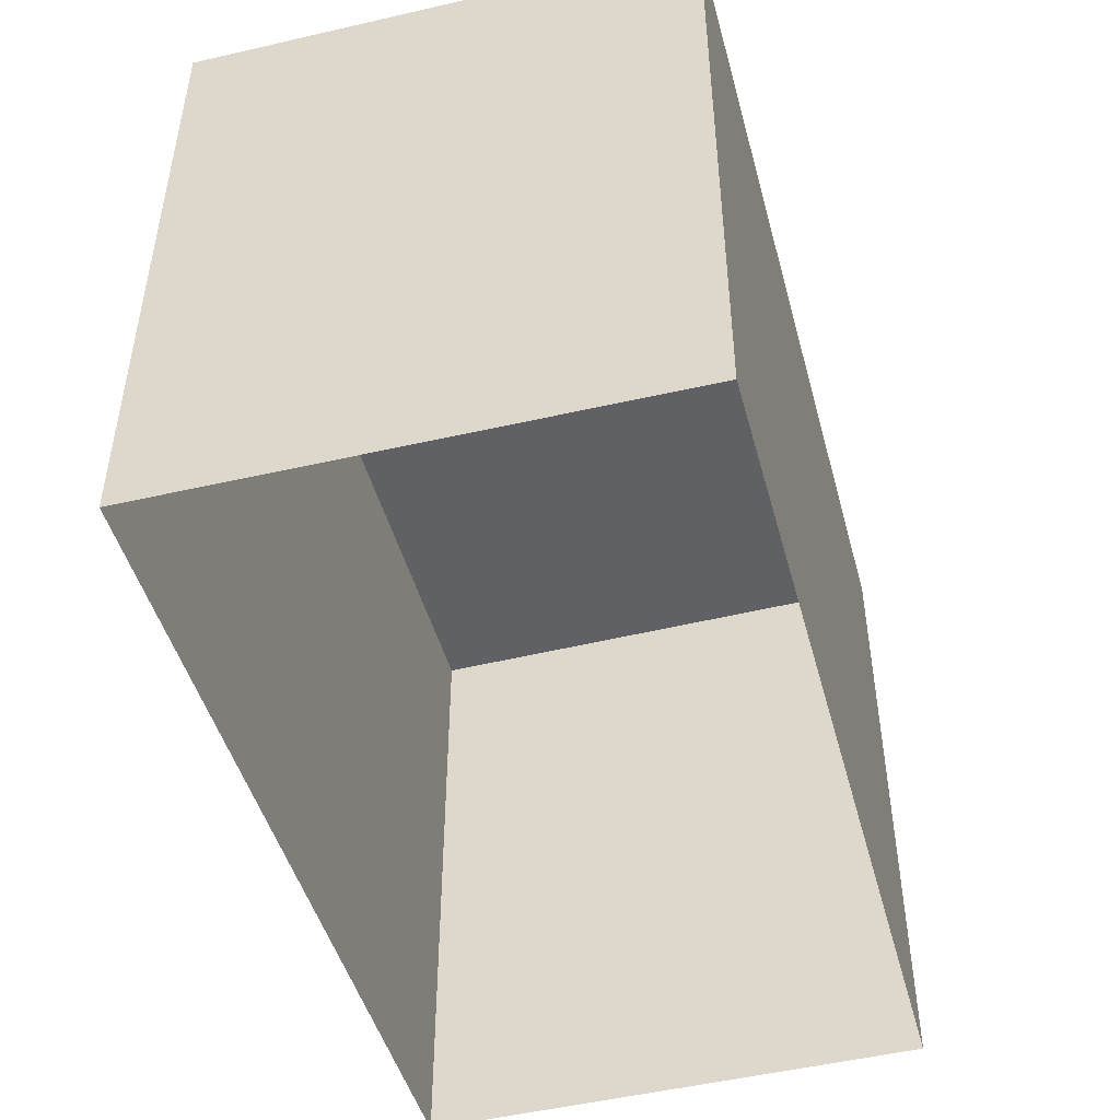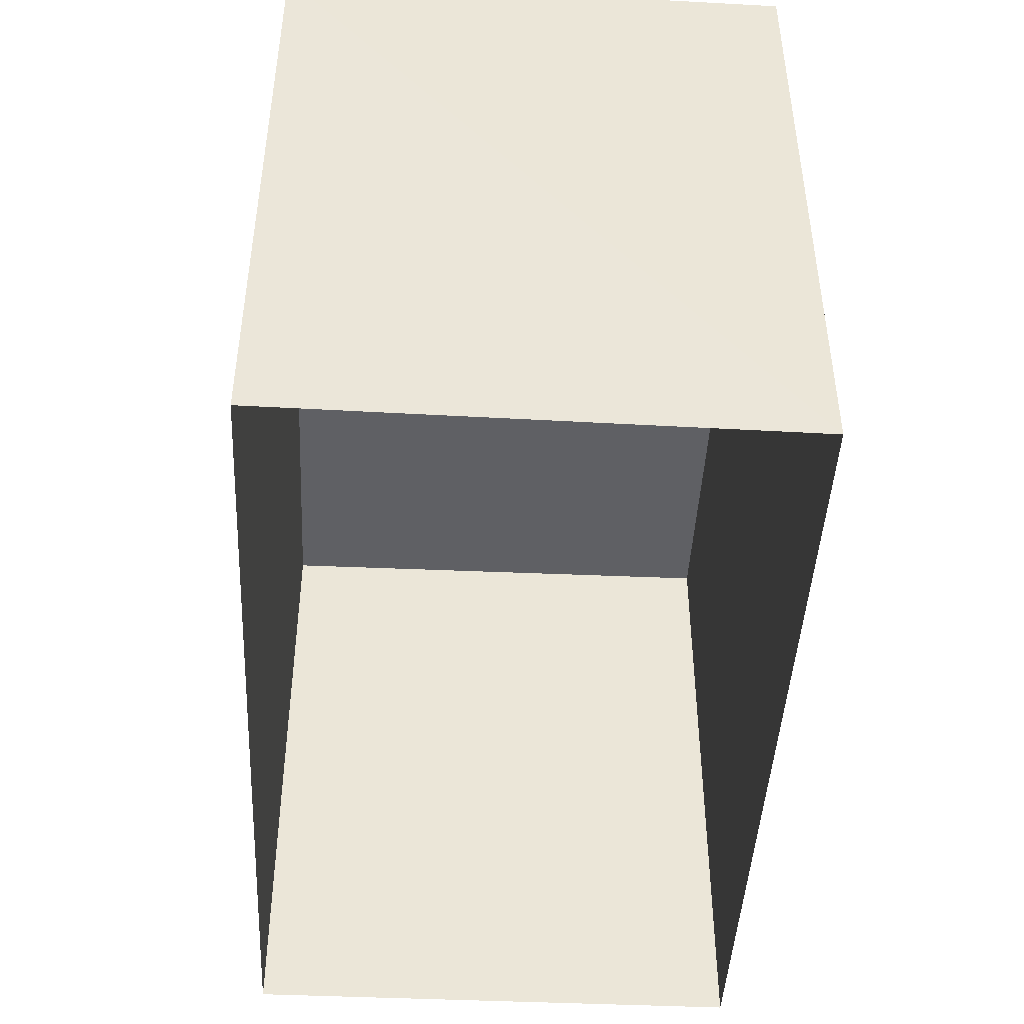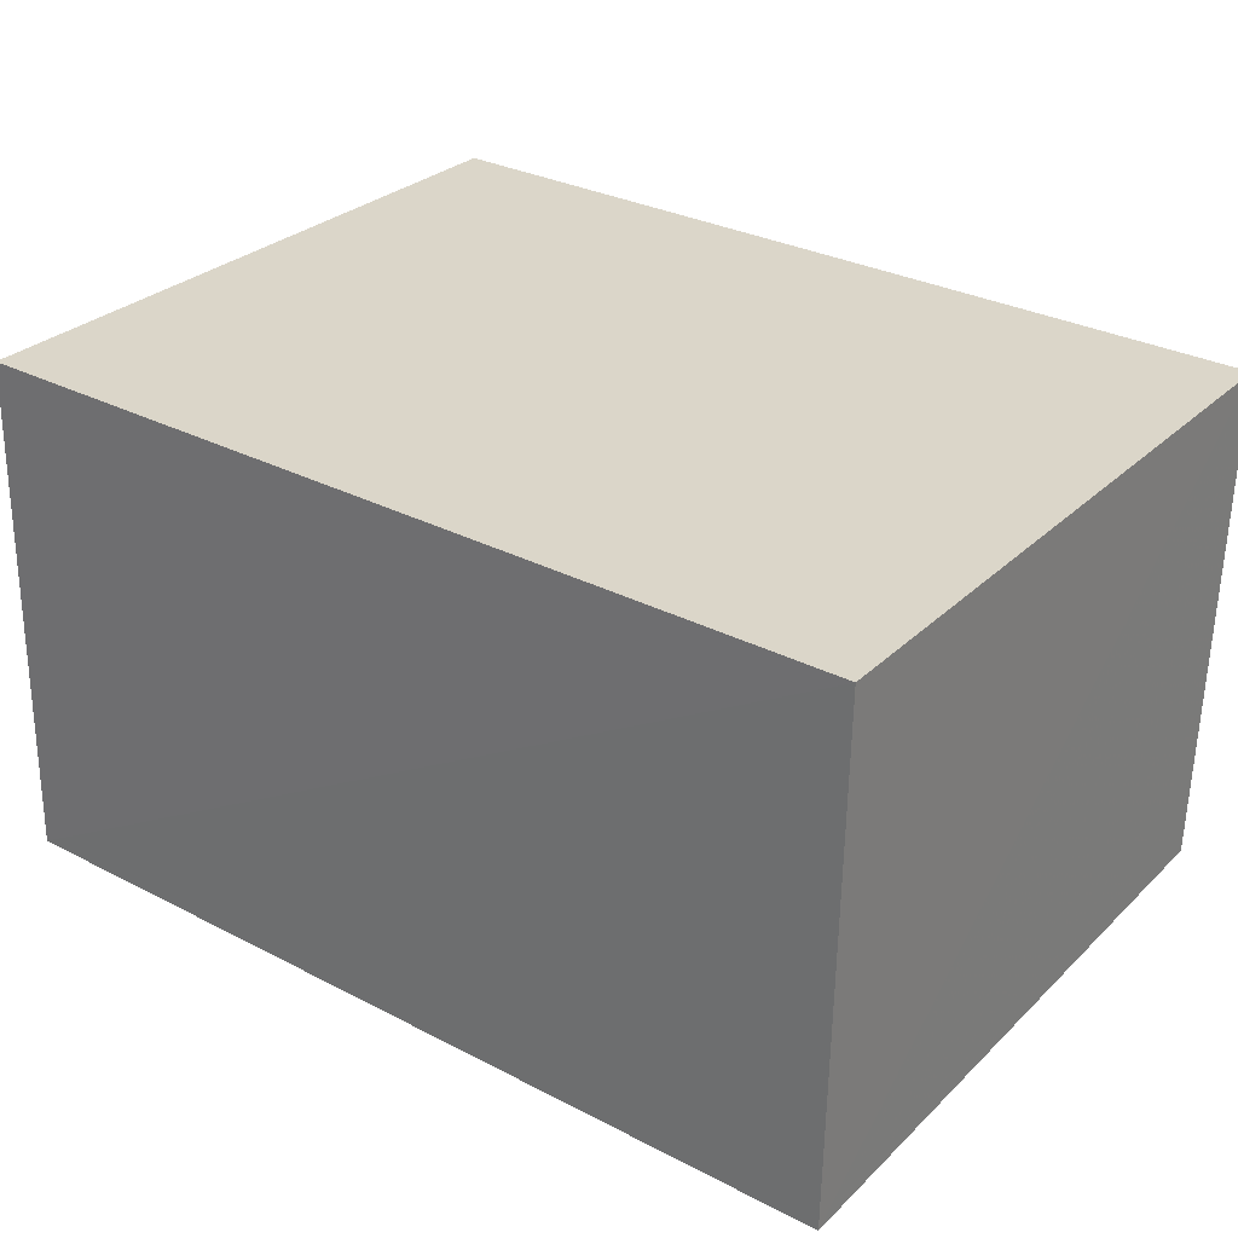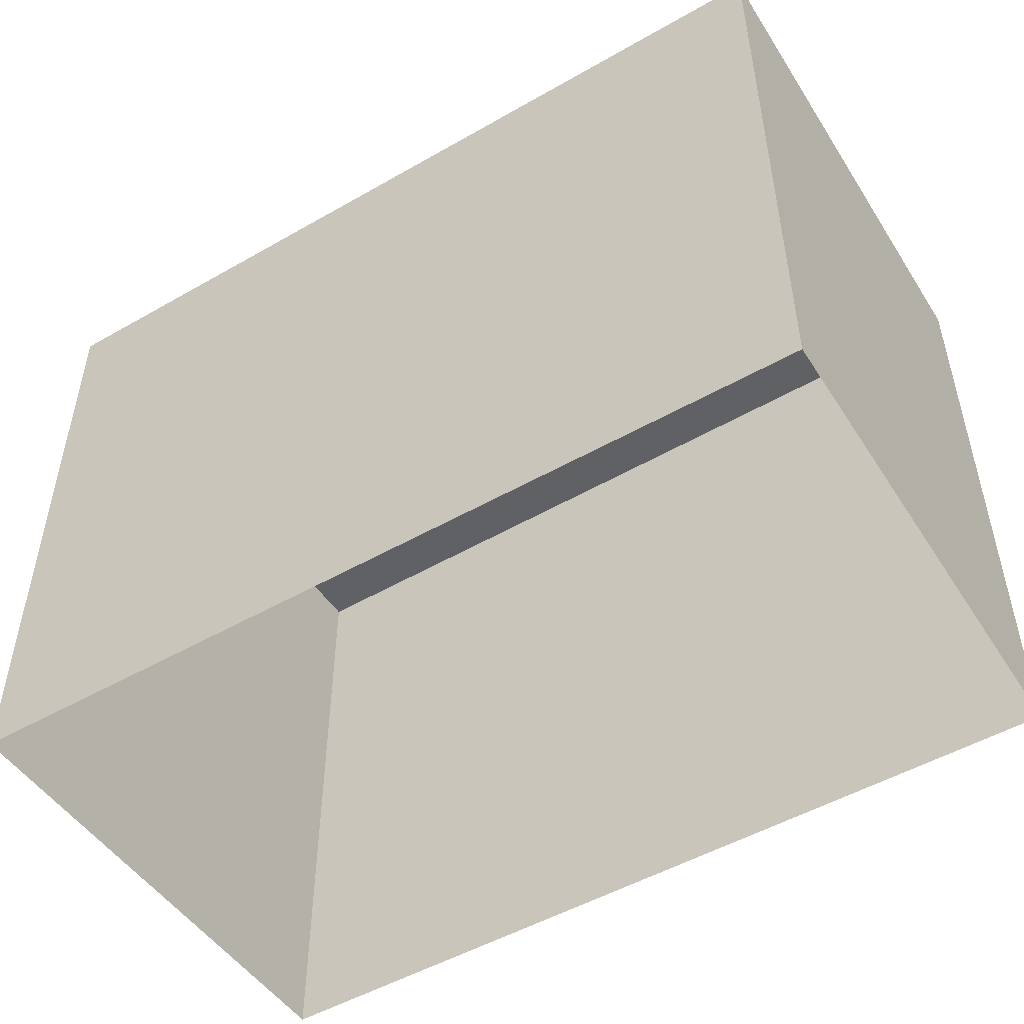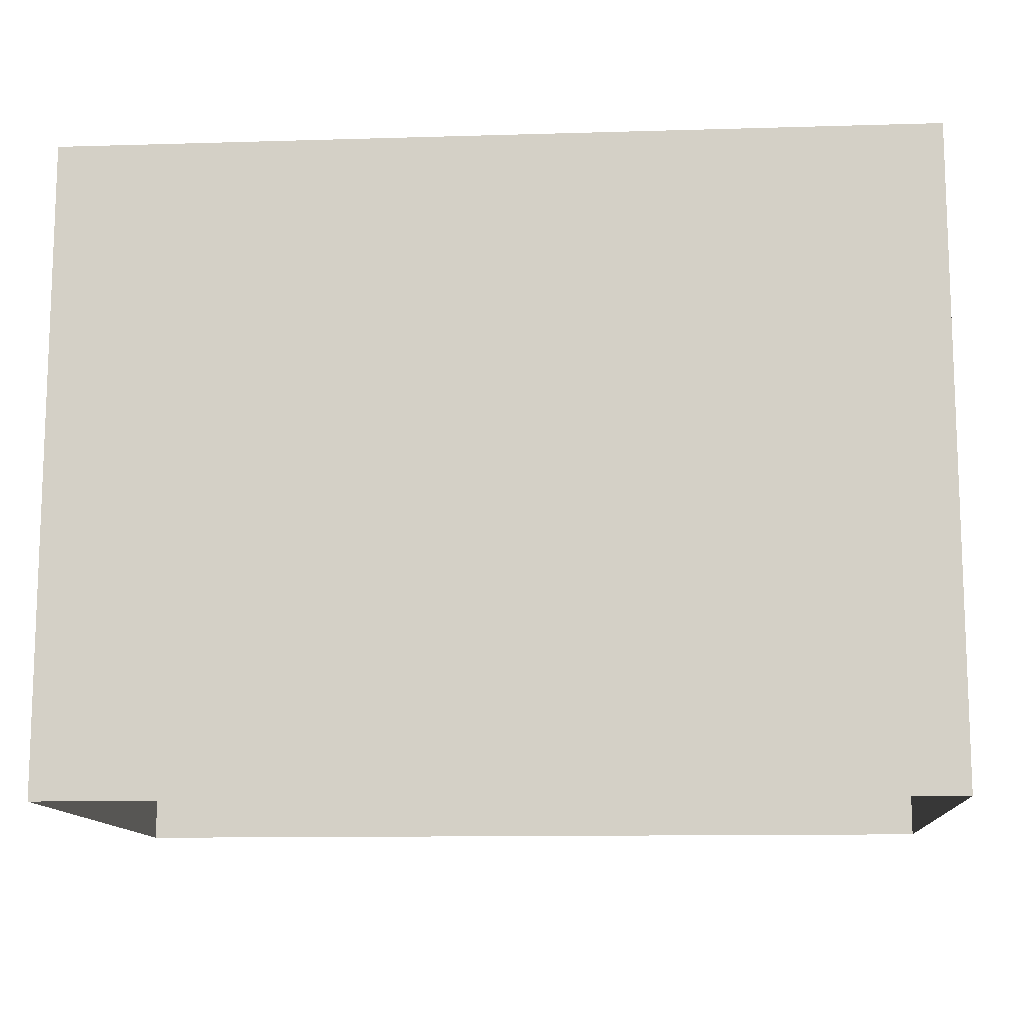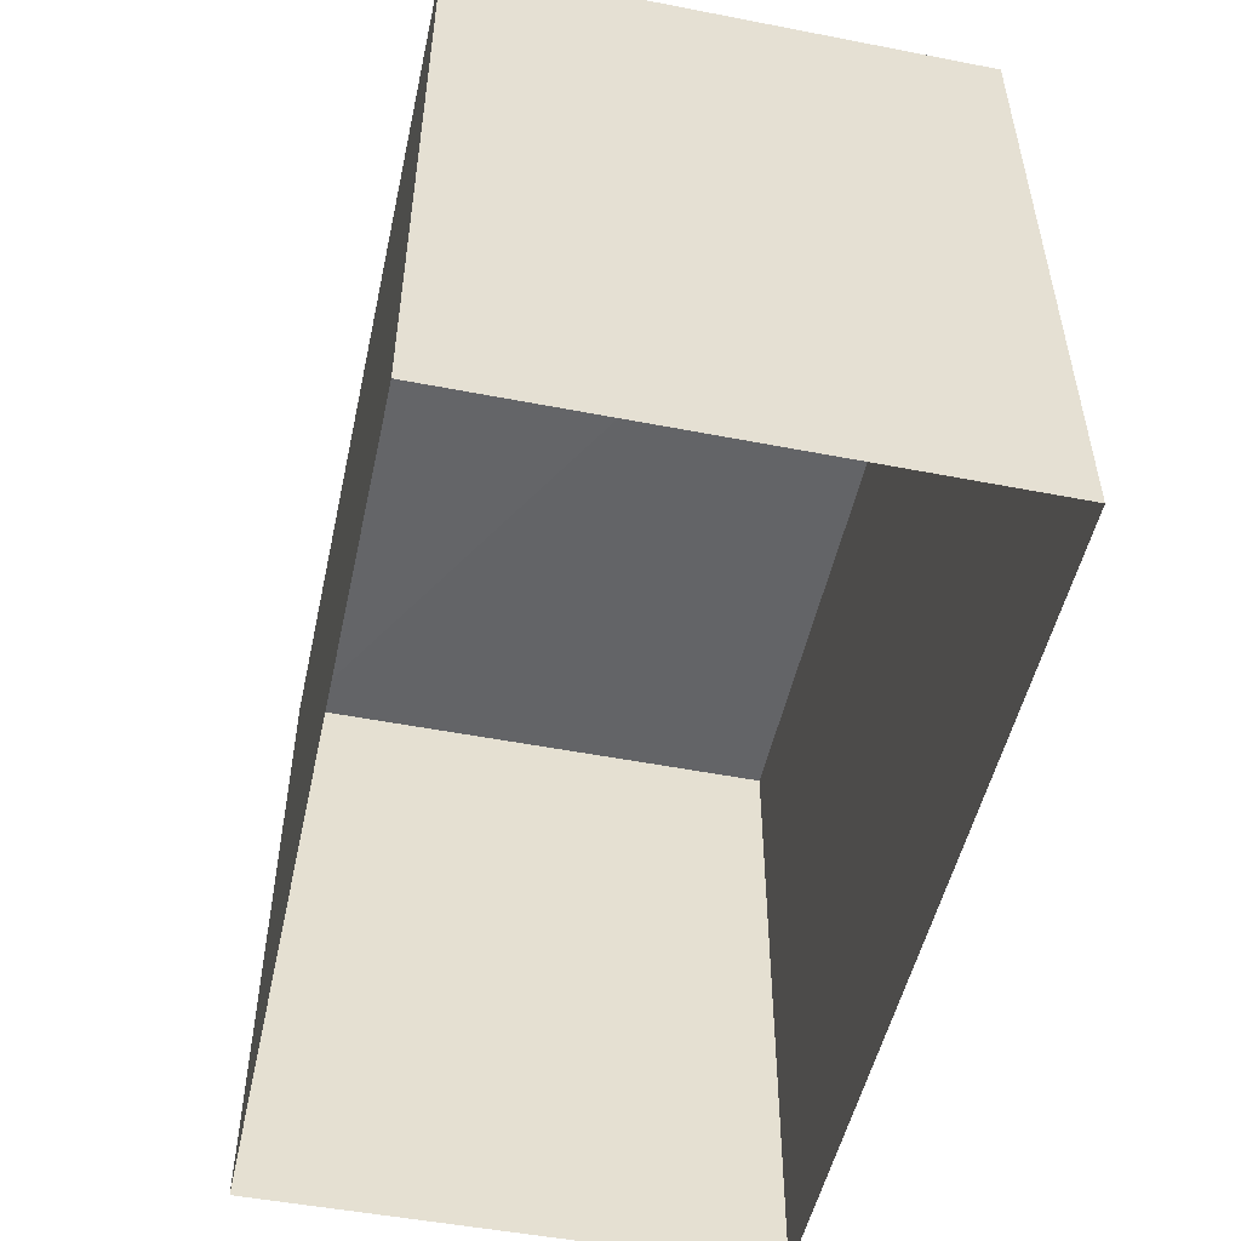
<metadata>
{"format":"obj","ext":"obj","renderer":"f3d","projection":"perspective","resolution":1024,"background":"white","views":[{"elev":-47.1,"azim":104.0,"up":"+Z"},{"elev":-44.8,"azim":86.2,"up":"+Z"},{"elev":29.4,"azim":36.4,"up":"+Y"},{"elev":-49.9,"azim":31.3,"up":"+Z"},{"elev":-12.3,"azim":3.0,"up":"+Z"},{"elev":-51.3,"azim":-103.4,"up":"+Z"}]}
</metadata>
<code>
v -3.728e+05 -1.051e+05 24.65
v -3.728e+05 -1.051e+05 24.65
v -3.728e+05 -1.051e+05 24.65
v -3.728e+05 -1.051e+05 24.65
v -3.728e+05 -1.051e+05 27.91
v -3.728e+05 -1.051e+05 27.91
v -3.728e+05 -1.051e+05 27.91
v -3.728e+05 -1.051e+05 27.91
f 1 2 3
f 4 1 3
f 5 6 7
f 8 5 7
f 6 4 3
f 7 6 3
f 5 2 1
f 5 8 2
f 5 1 4
f 6 5 4
f 8 3 2
f 8 7 3

</code>
